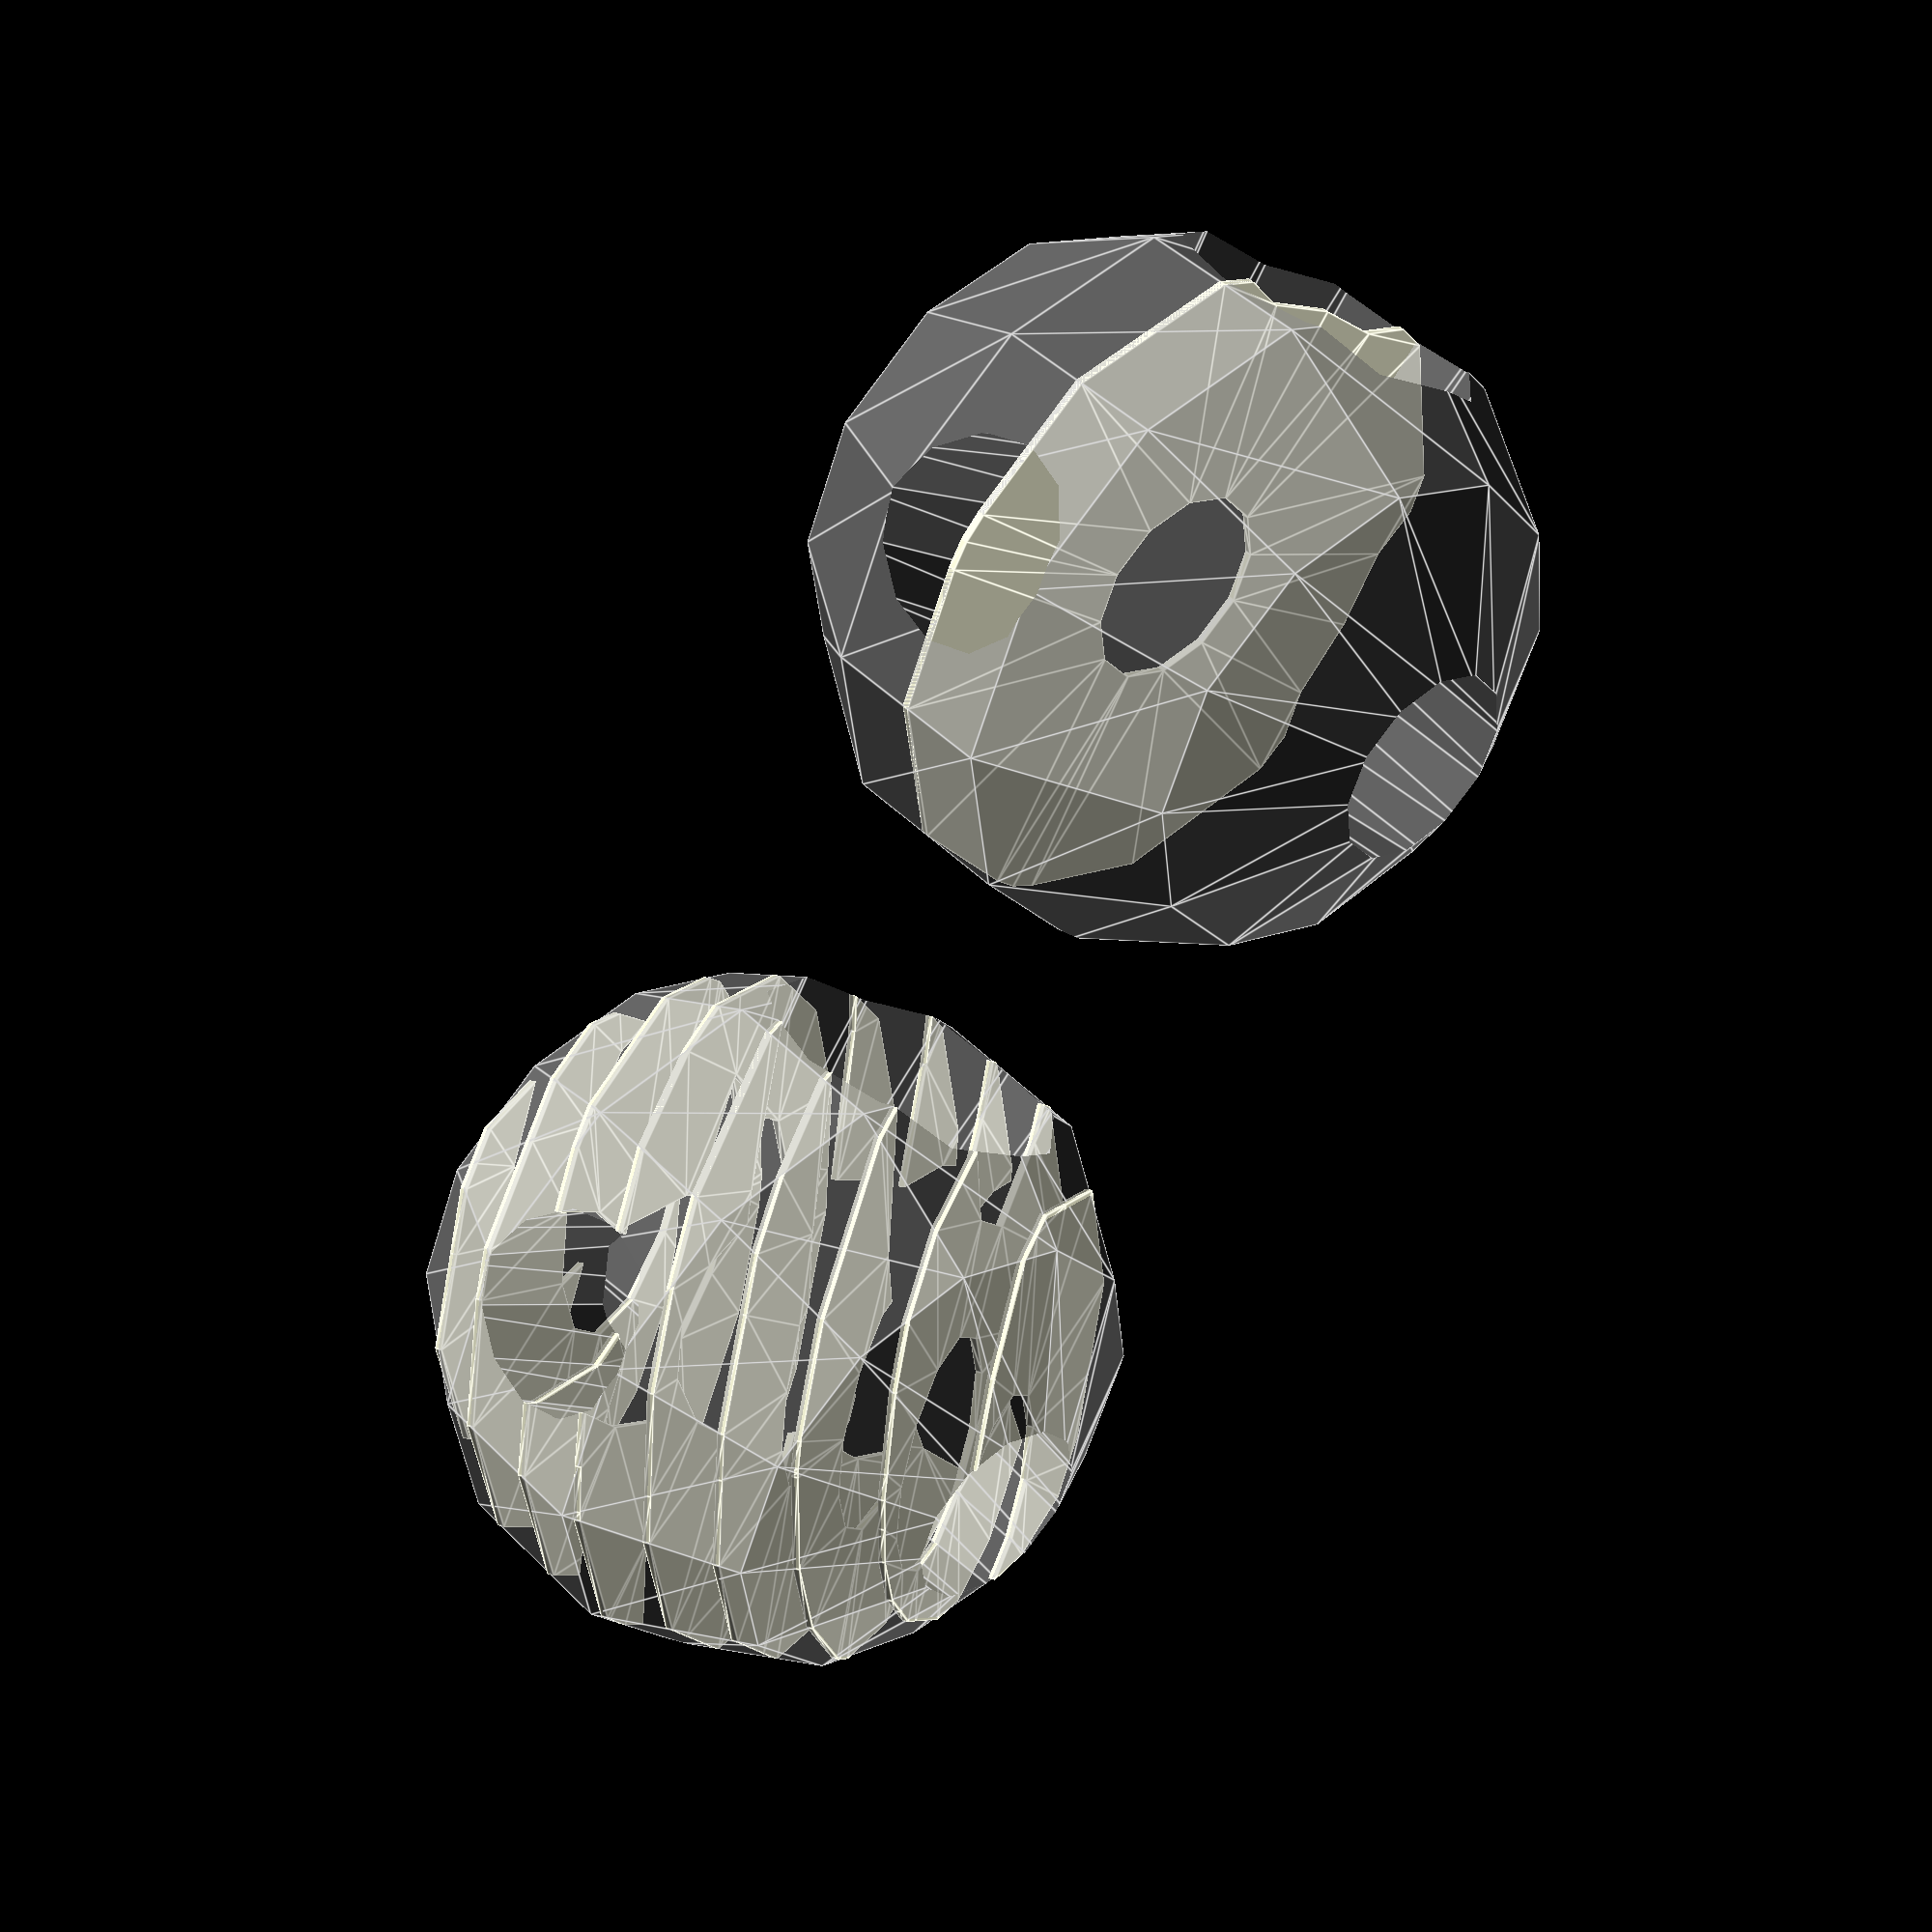
<openscad>
/*
 *  OpenSCAD (www.openscad.org)
 *  Copyright (C) 2009-2011 Clifford Wolf <clifford@clifford.at> and
 *                          Marius Kintel <marius@kintel.net>
 *
 *  This program is free software; you can redistribute it and/or modify
 *  it under the terms of the GNU General Public License as published by
 *  the Free Software Foundation; either version 2 of the License, or
 *  (at your option) any later version.
 *
 *  This program is distributed in the hope that it will be useful,
 *  but WITHOUT ANY WARRANTY; without even the implied warranty of
 *  MERCHANTABILITY or FITNESS FOR A PARTICULAR PURPOSE.  See the
 *  GNU General Public License for more details.
 *
 *  You should have received a copy of the GNU General Public License
 *  along with this program; if not, write to the Free Software
 *  Foundation, Inc., 59 Temple Place, Suite 330, Boston, MA  02111-1307  USA
 *
 */

module thing()
{
	$fa = 30;
	difference() {
		sphere(r = 25);
		cylinder(h = 62.5, r1 = 12.5, r2 = 6.25, center = true);
		rotate(90, [ 1, 0, 0 ]) cylinder(h = 62.5,
				r1 = 12.5, r2 = 6.25, center = true);
		rotate(90, [ 0, 1, 0 ]) cylinder(h = 62.5,
				r1 = 12.5, r2 = 6.25, center = true);
	}
}

module demo_proj()
{
	linear_extrude(center = true, height = 0.5) projection(cut = false) thing();
	% thing();
}

module demo_cut()
{
	for (i=[-20:5:+20]) {
		 rotate(-30, [ 1, 1, 0 ]) translate([ 0, 0, -i ])
			linear_extrude(center = true, height = 0.5) projection(cut = true)
				translate([ 0, 0, i ]) rotate(+30, [ 1, 1, 0 ]) thing();
	}
	% thing();
}

translate([ -30, 0, 0 ]) demo_proj();
translate([ +30, 0, 0 ]) demo_cut();

</openscad>
<views>
elev=314.7 azim=127.7 roll=318.9 proj=p view=edges
</views>
